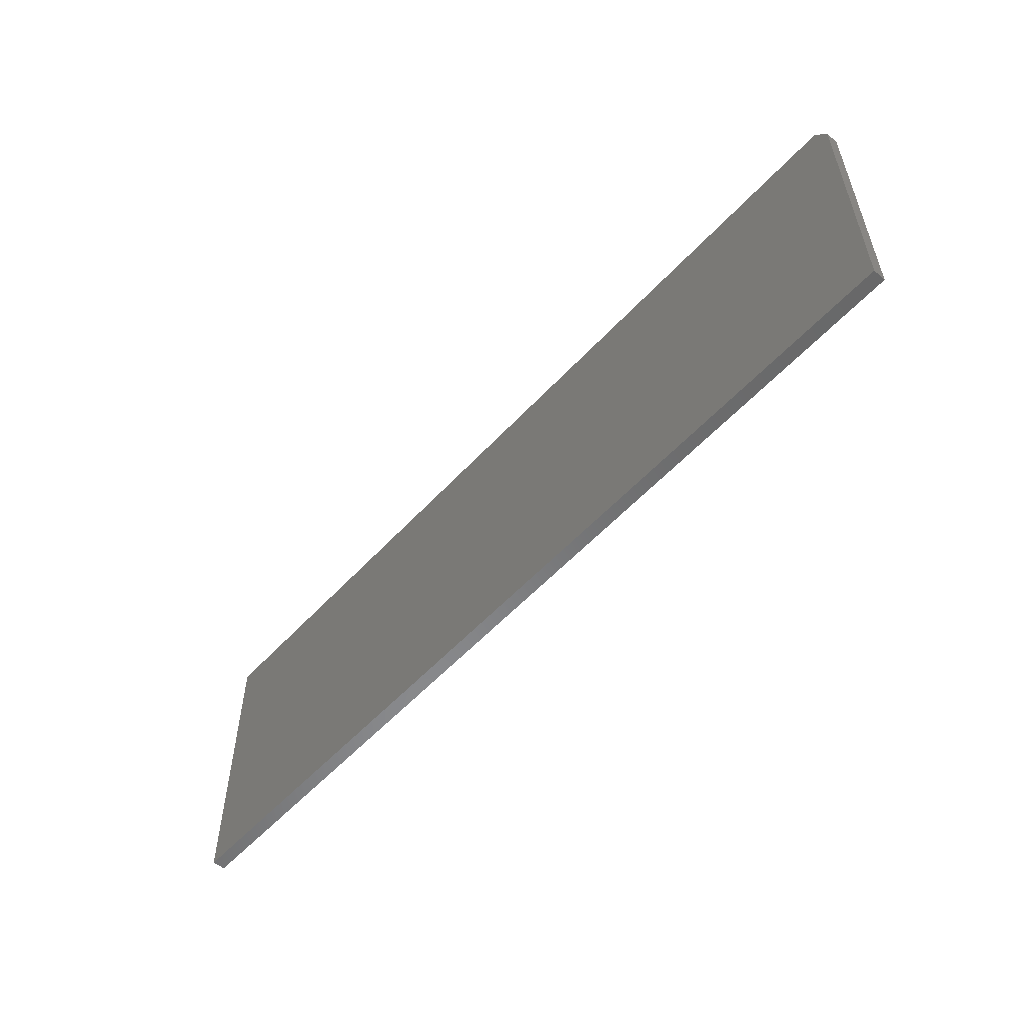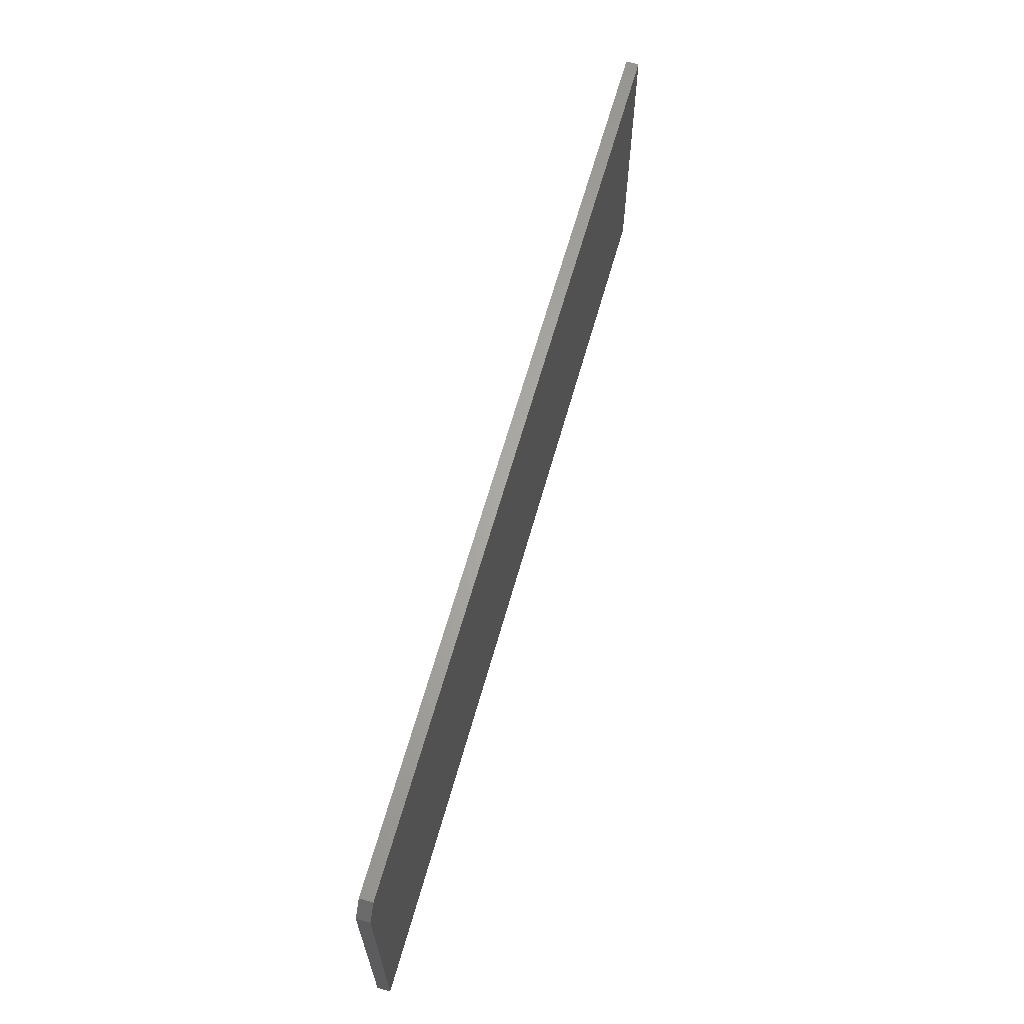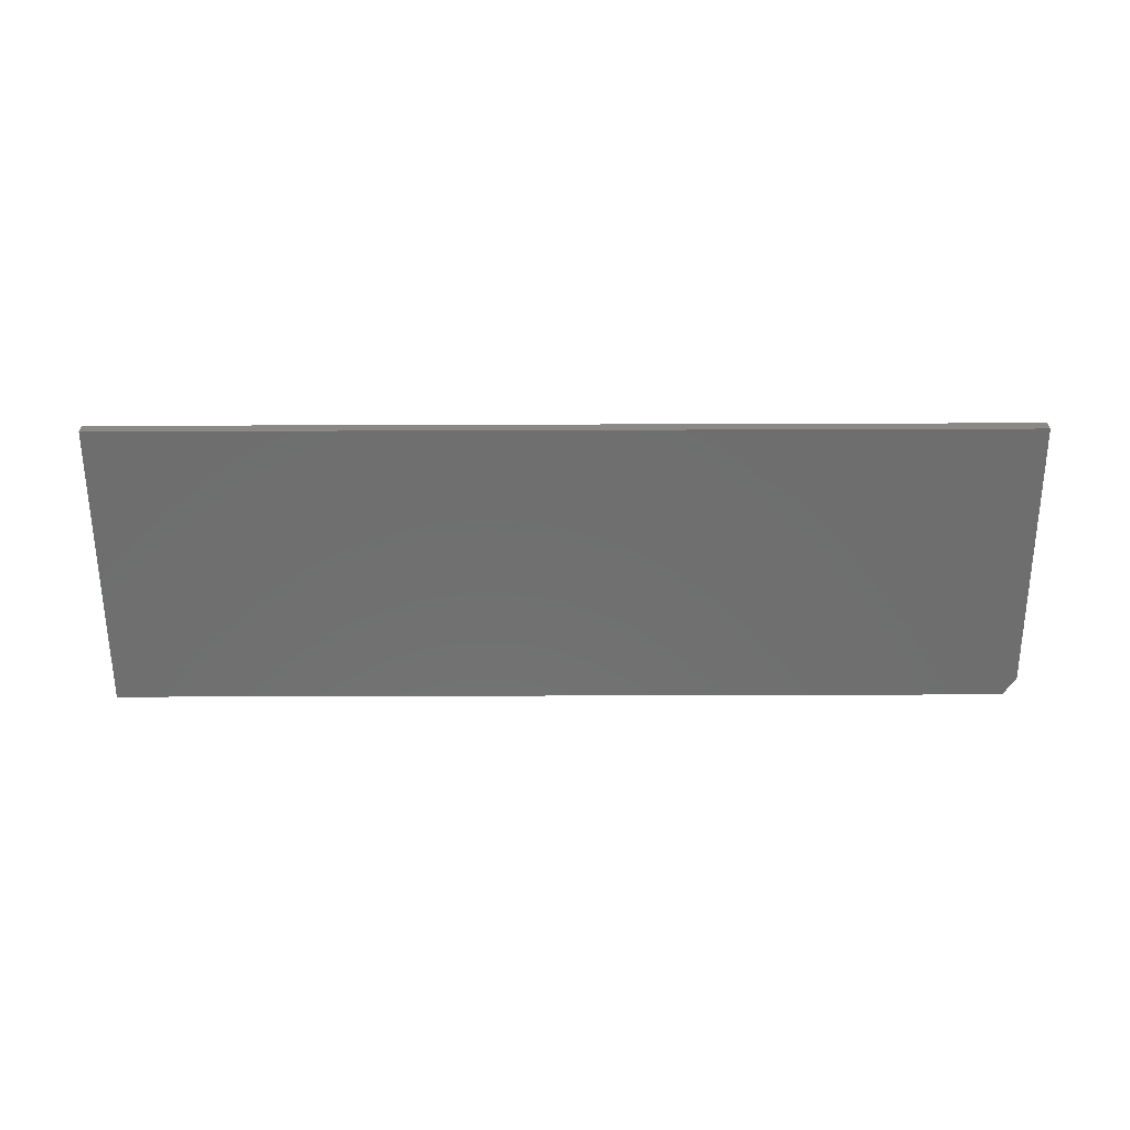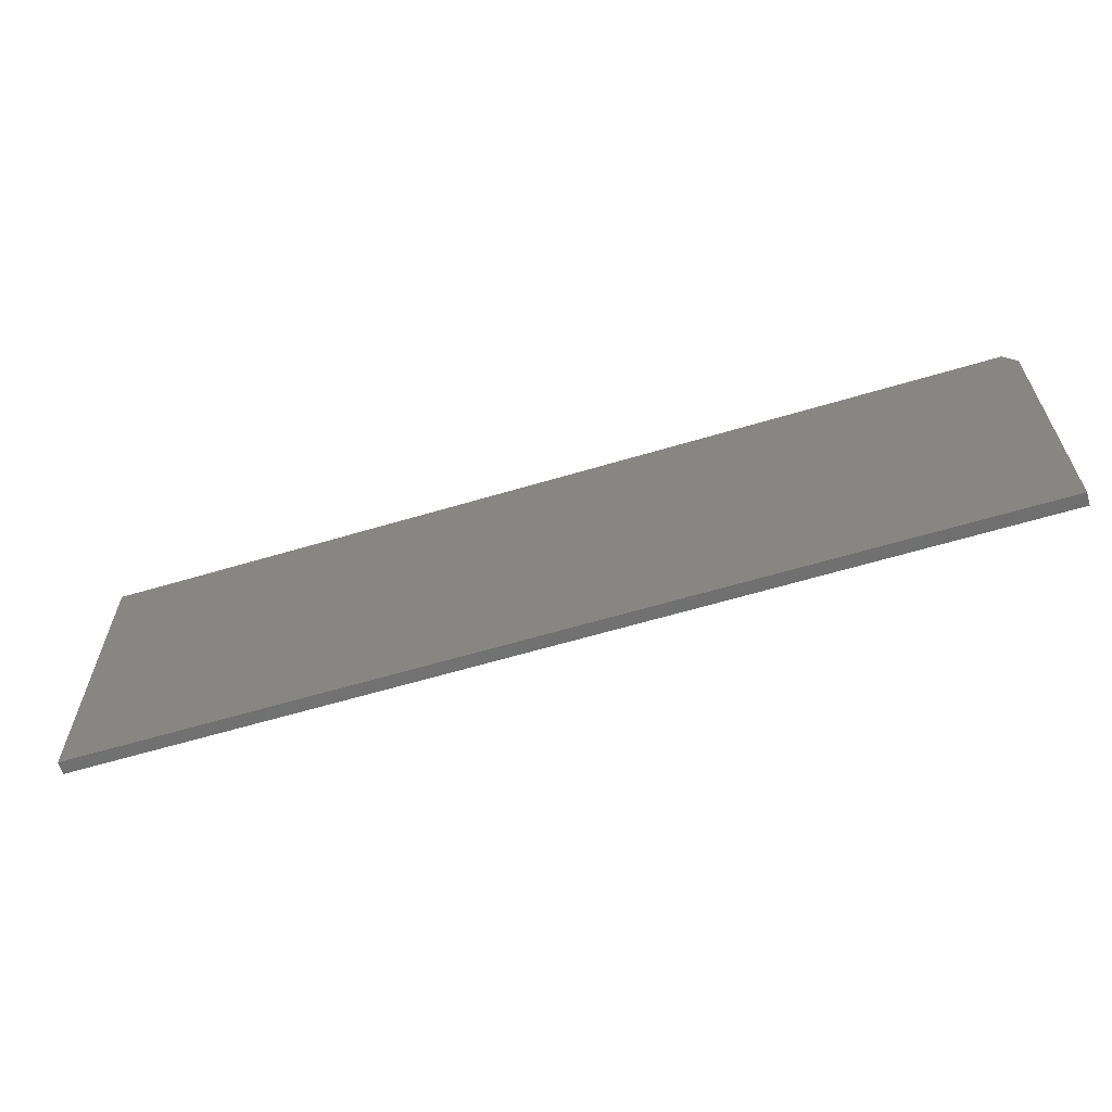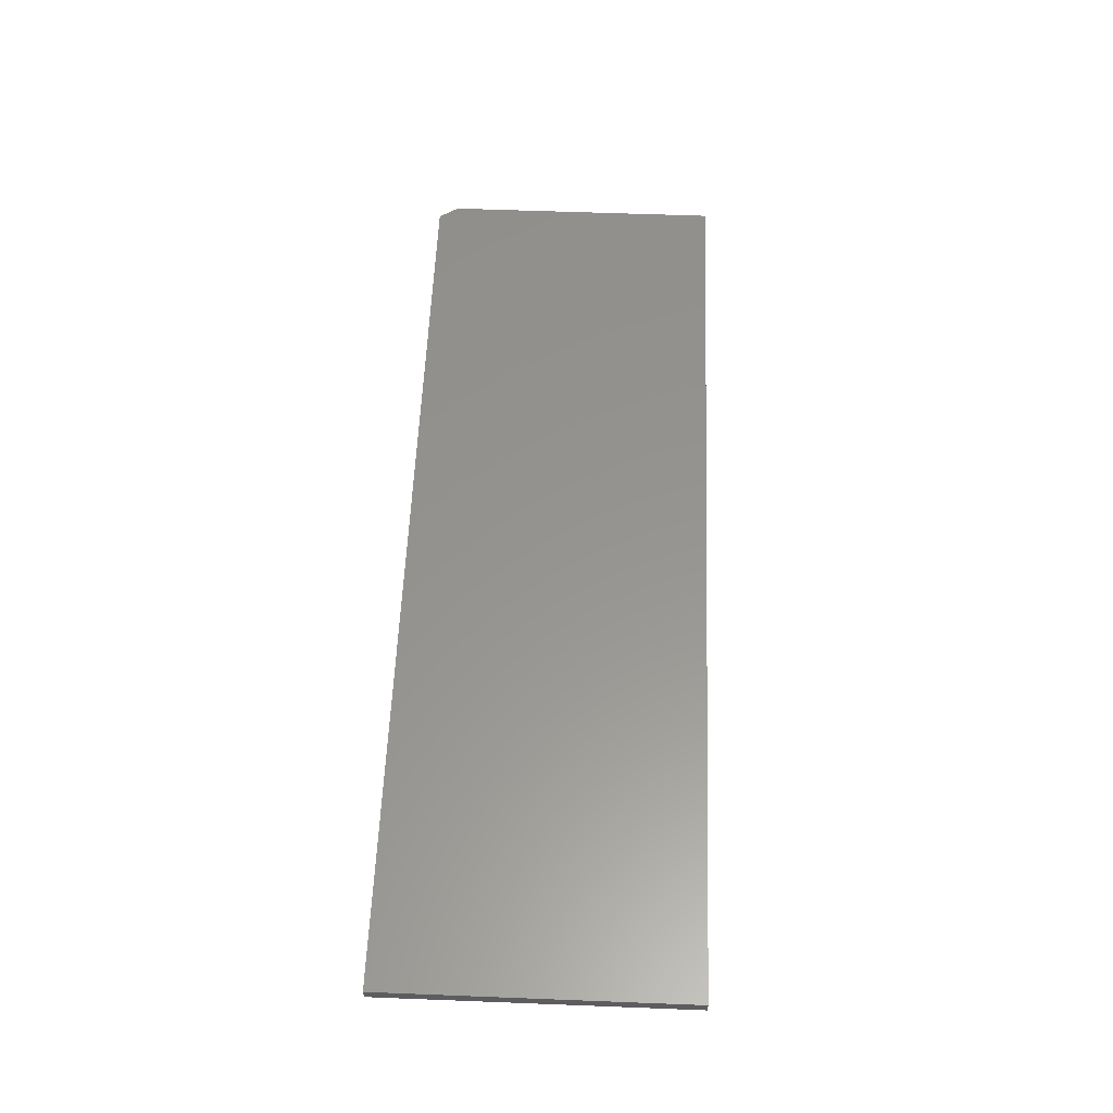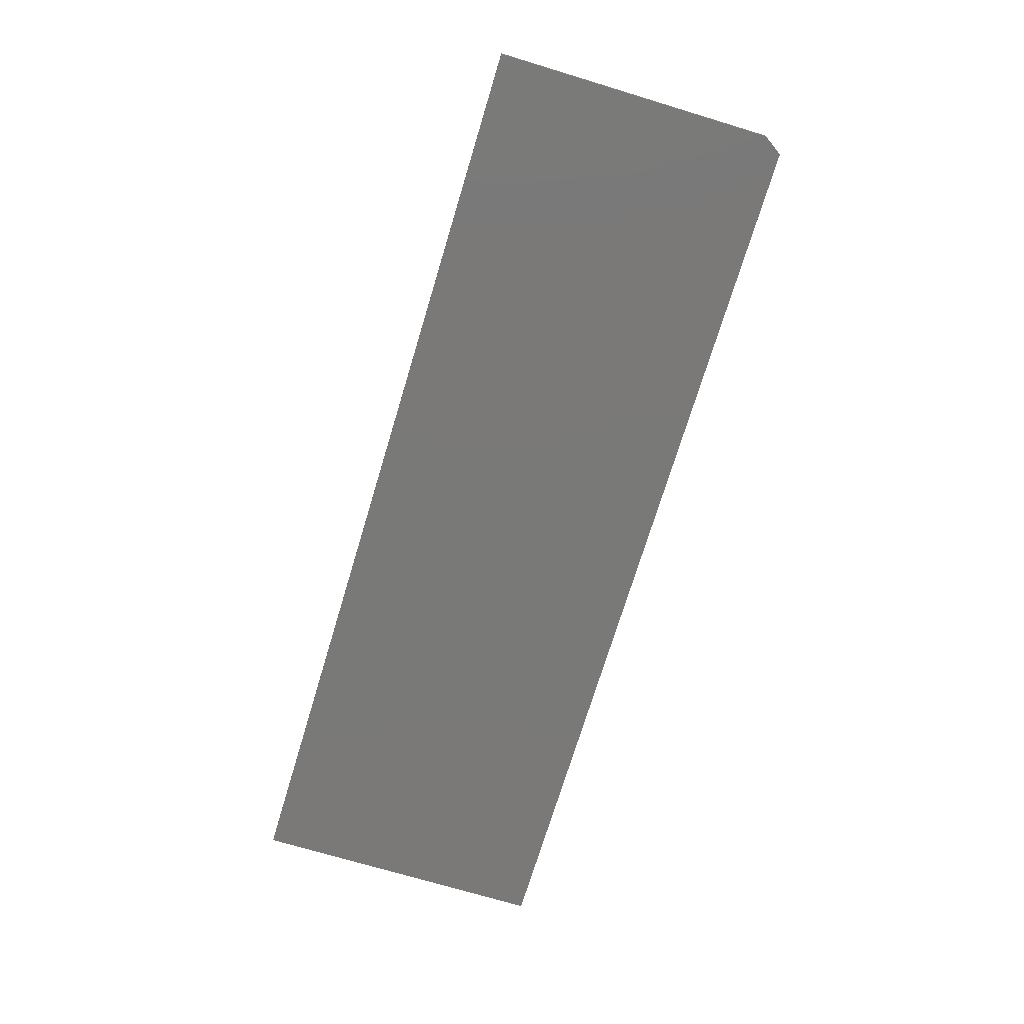
<metadata>
{"format":"stl","ext":"stl","renderer":"f3d","projection":"perspective","resolution":1024,"background":"white","views":[{"elev":-55.2,"azim":-131.6,"up":"+Z"},{"elev":64.2,"azim":-74.3,"up":"+Z"},{"elev":-60.6,"azim":-179.8,"up":"+Y"},{"elev":-61.9,"azim":-163.1,"up":"+Z"},{"elev":57.4,"azim":92.3,"up":"+Y"},{"elev":-72.2,"azim":-106.8,"up":"+Y"}]}
</metadata>
<code>
# stl→obj: 10 verts, 16 faces
v -0.3672 -0.01562 -0.1797
v 0.75 -0.01562 -0.1797
v -0.3672 -0.01562 0.1614
v 0.75 -0.01562 0.1849
v -0.3516 -0.01562 0.1849
v -0.3516 2.11e-17 0.1849
v 0.75 8.225e-17 0.1849
v -0.3672 1.894e-17 0.1614
v 0.75 6.202e-17 -0.1797
v -0.3672 0 -0.1797
f 1 2 3
f 3 2 4
f 3 4 5
f 6 7 8
f 8 7 9
f 8 9 10
f 3 8 1
f 1 8 10
f 4 7 5
f 5 7 6
f 3 5 8
f 8 5 6
f 2 9 4
f 4 9 7
f 1 10 2
f 2 10 9

</code>
